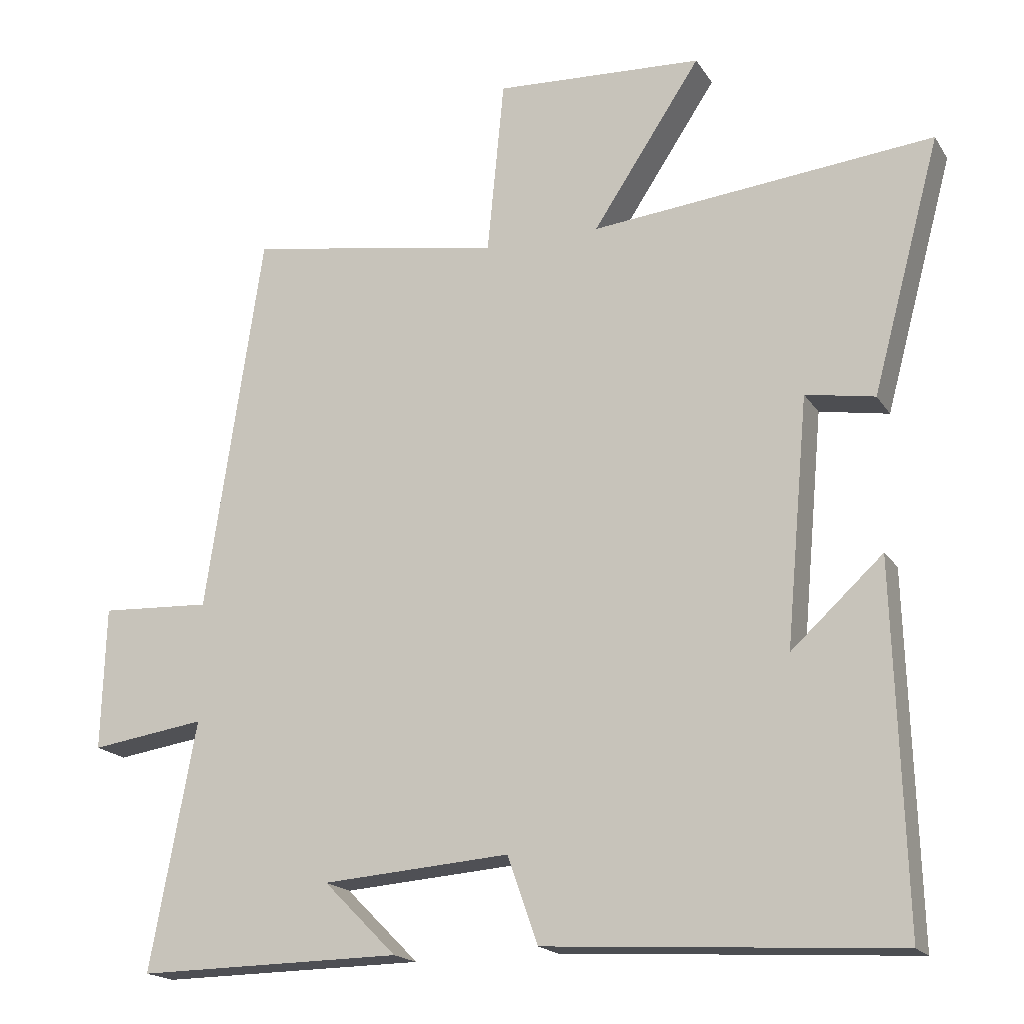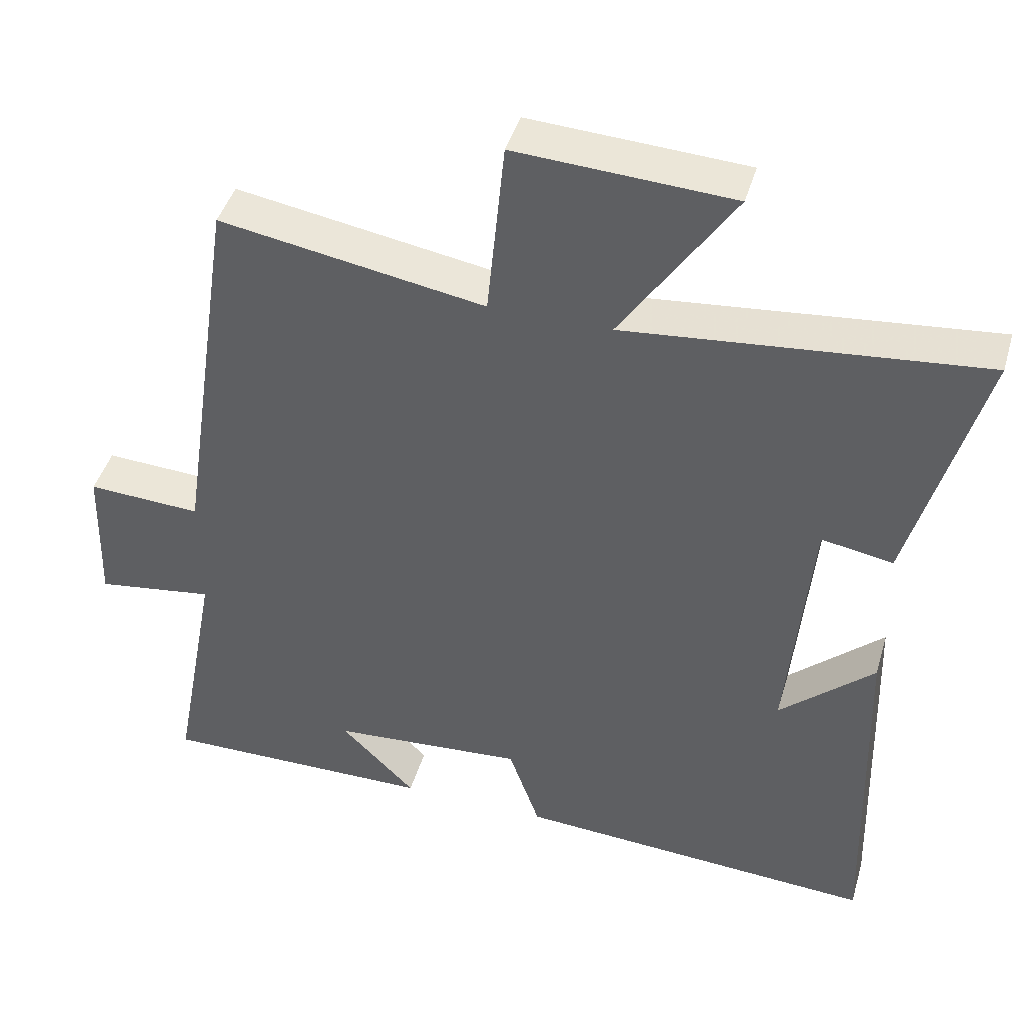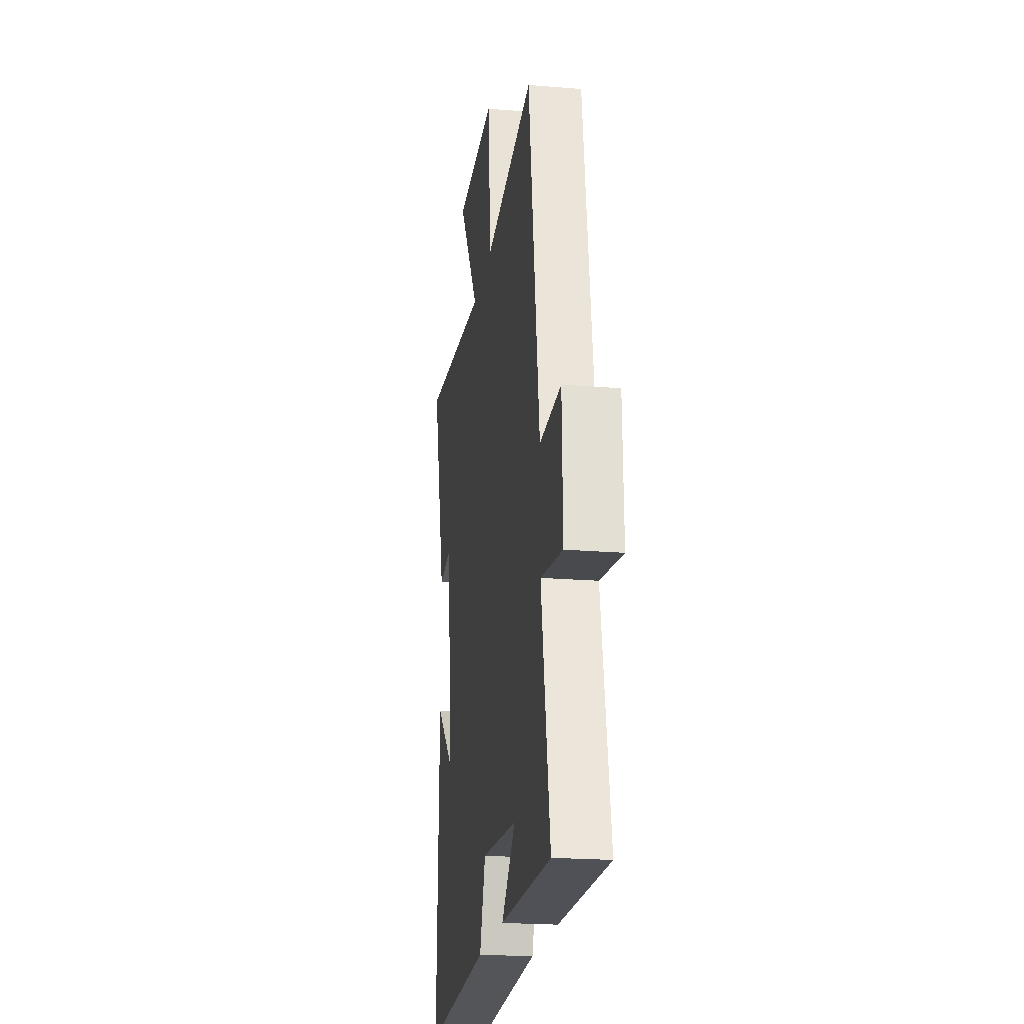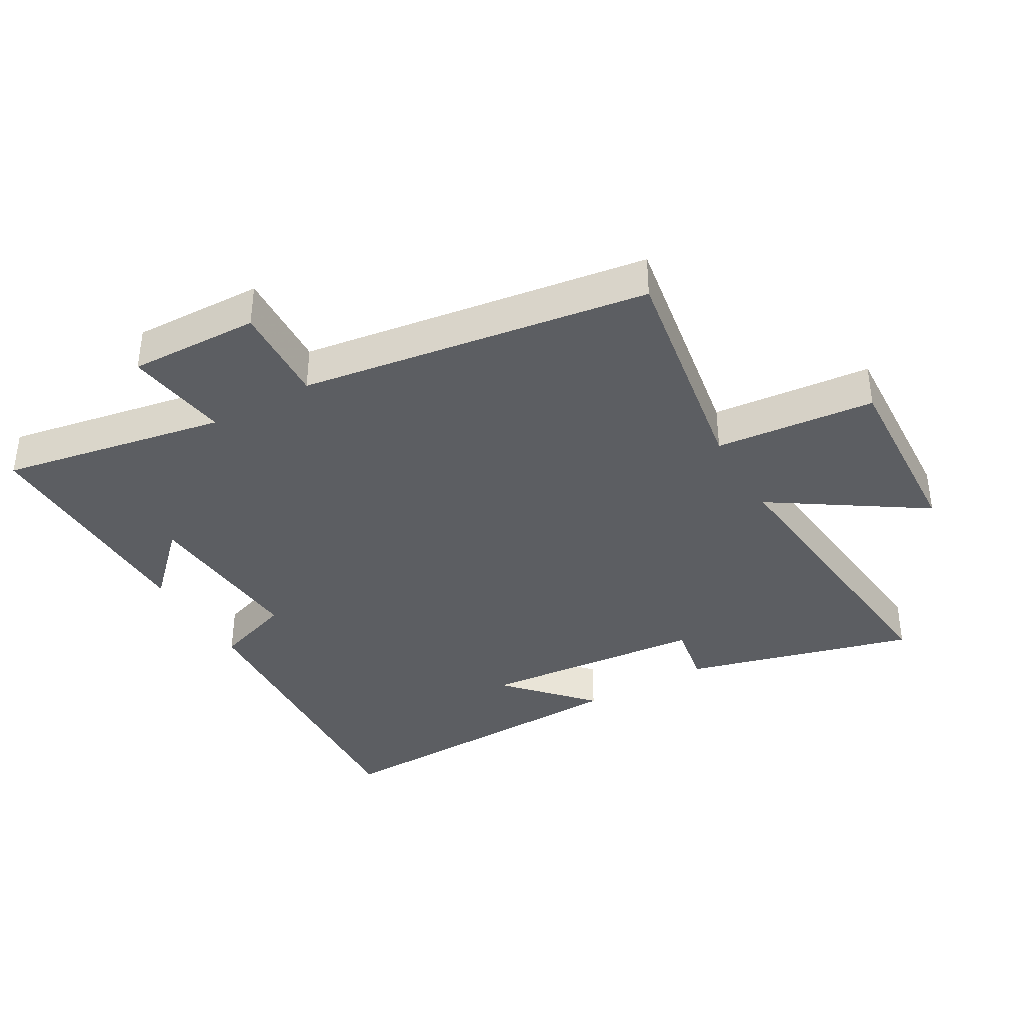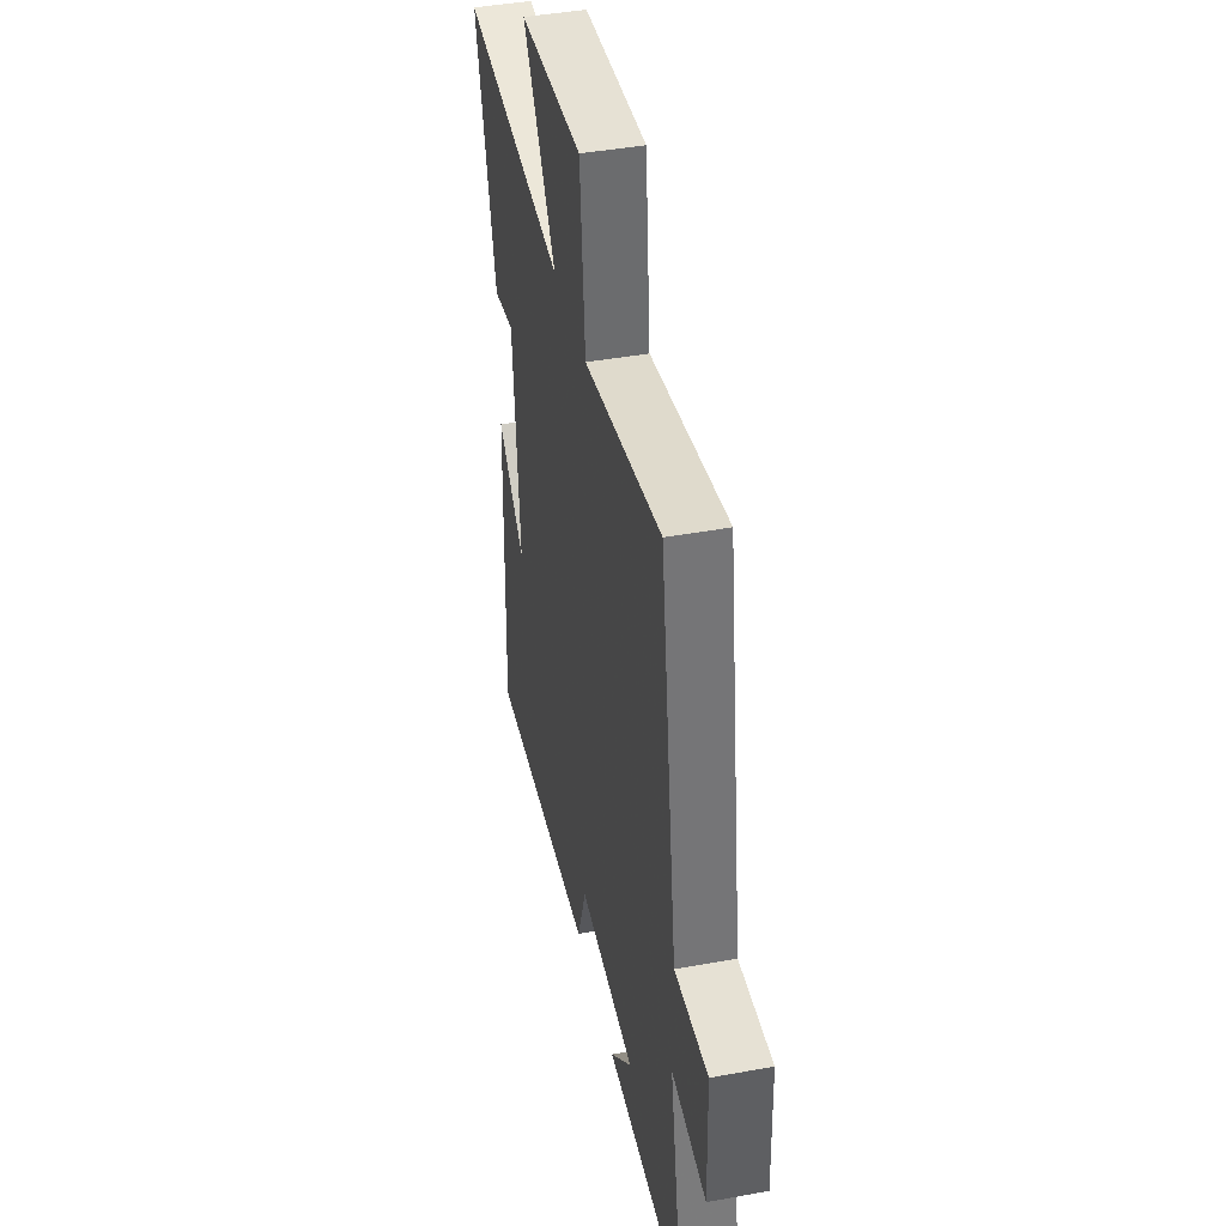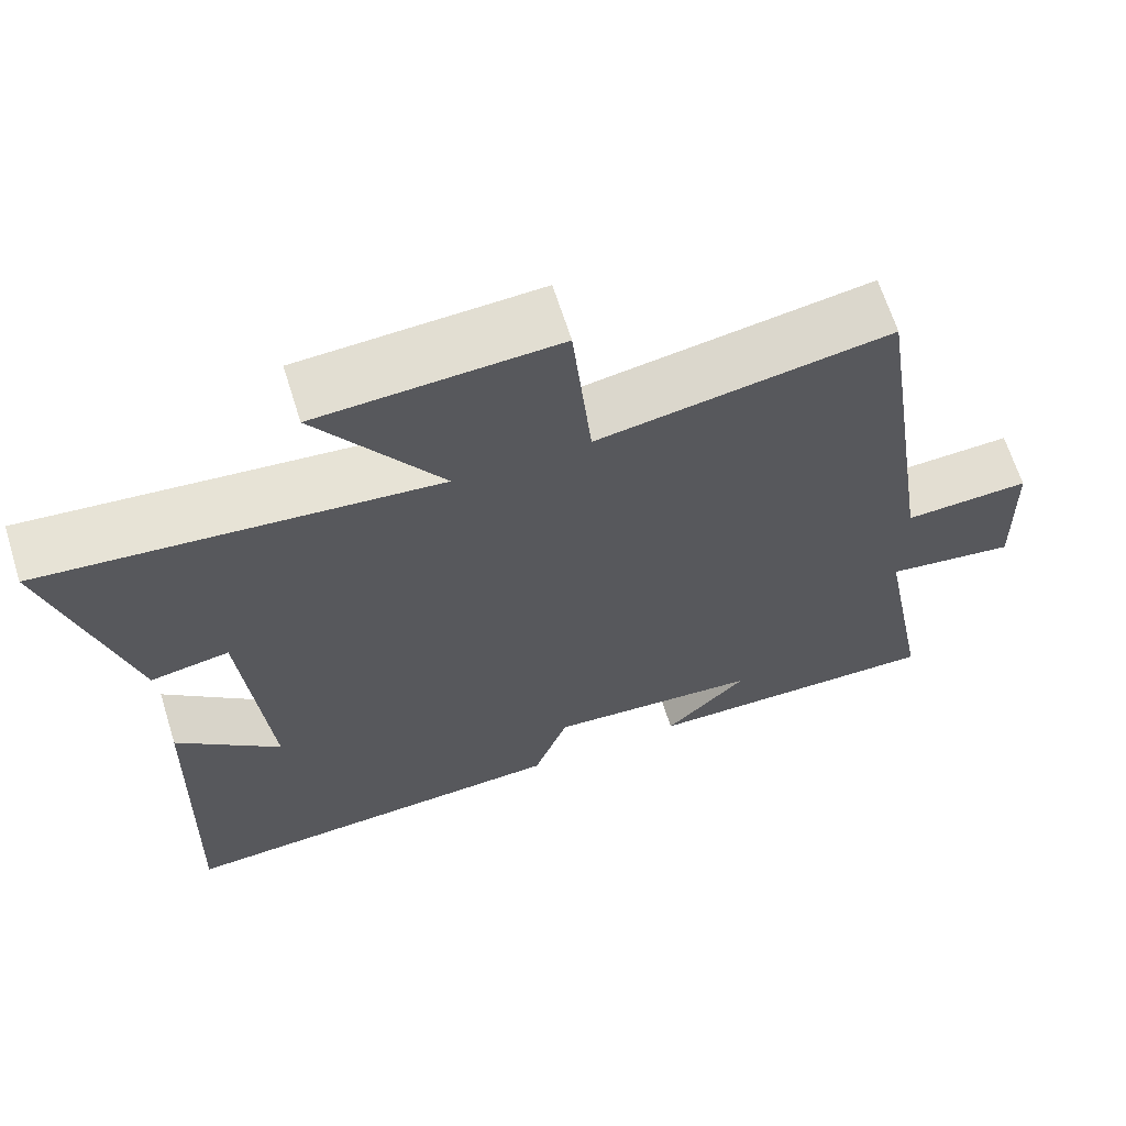
<metadata>
{"format":"obj","ext":"obj","renderer":"f3d","projection":"perspective","resolution":1024,"background":"white","views":[{"elev":-18.1,"azim":22.7,"up":"+Z"},{"elev":44.0,"azim":16.1,"up":"+Z"},{"elev":-21.1,"azim":-98.4,"up":"+Z"},{"elev":-37.8,"azim":-60.0,"up":"+Y"},{"elev":42.5,"azim":-102.3,"up":"+Z"},{"elev":65.6,"azim":162.6,"up":"+Z"}]}
</metadata>
<code>
v -0.419 0.07 0.561
v -0.056 0.07 0.5
v -0.032 0.07 0.749
v 0.264 0.07 0.733
v 0.11 0.07 0.5
v 0.597 0.07 0.549
v 0.5 0.07 0.191
v 0.402 0.07 0.208
v 0.37 0.07 -0.142
v 0.5 0.07 -0.023
v 0.515 0.07 -0.53
v 0.018 0.07 -0.5
v -0.025 0.07 -0.377
v -0.291 0.07 -0.397
v -0.188 0.07 -0.5
v -0.565 0.07 -0.505
v -0.5 0.07 -0.154
v -0.663 0.07 -0.178
v -0.657 0.07 0.026
v -0.5 0.07 0.018
v -0.419 0 0.561
v -0.056 0 0.5
v -0.032 0 0.749
v 0.264 0 0.733
v 0.11 0 0.5
v 0.597 0 0.549
v 0.5 0 0.191
v 0.402 0 0.208
v 0.37 0 -0.142
v 0.5 0 -0.023
v 0.515 0 -0.53
v 0.018 0 -0.5
v -0.025 0 -0.377
v -0.291 0 -0.397
v -0.188 0 -0.5
v -0.565 0 -0.505
v -0.5 0 -0.154
v -0.663 0 -0.178
v -0.657 0 0.026
v -0.5 0 0.018
f 17 18 19 20
f 17 20 1 2
f 16 17 2
f 14 15 16
f 14 16 2
f 13 14 2
f 9 10 11 12
f 8 9 12 13
f 5 6 7 8
f 5 8 13 2
f 2 3 4 5
f 40 39 38 37
f 22 21 40 37
f 22 37 36
f 36 35 34
f 22 36 34
f 22 34 33
f 32 31 30 29
f 33 32 29 28
f 28 27 26 25
f 22 33 28 25
f 25 24 23 22
f 1 21 22 2
f 2 22 23 3
f 3 23 24 4
f 4 24 25 5
f 5 25 26 6
f 6 26 27 7
f 7 27 28 8
f 8 28 29 9
f 9 29 30 10
f 10 30 31 11
f 11 31 32 12
f 12 32 33 13
f 13 33 34 14
f 14 34 35 15
f 15 35 36 16
f 16 36 37 17
f 17 37 38 18
f 18 38 39 19
f 19 39 40 20
f 20 40 21 1

</code>
